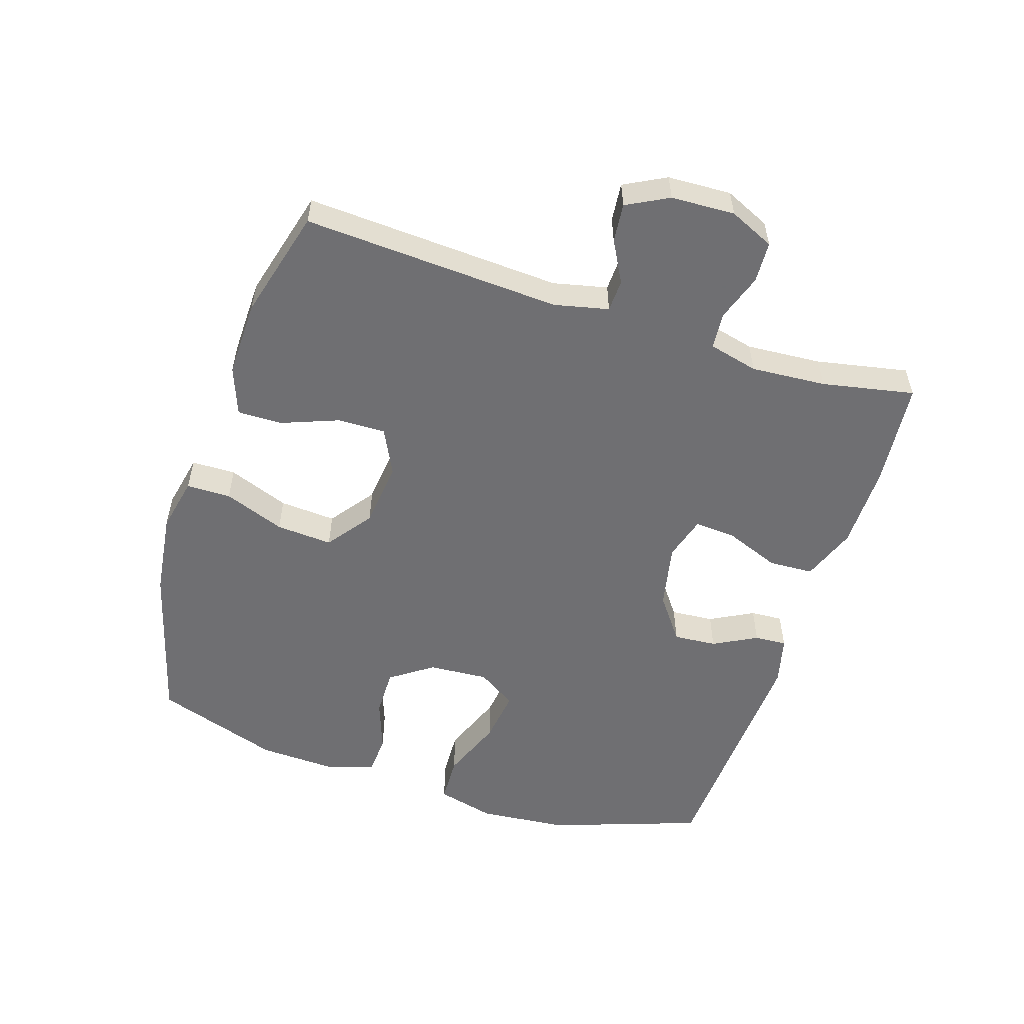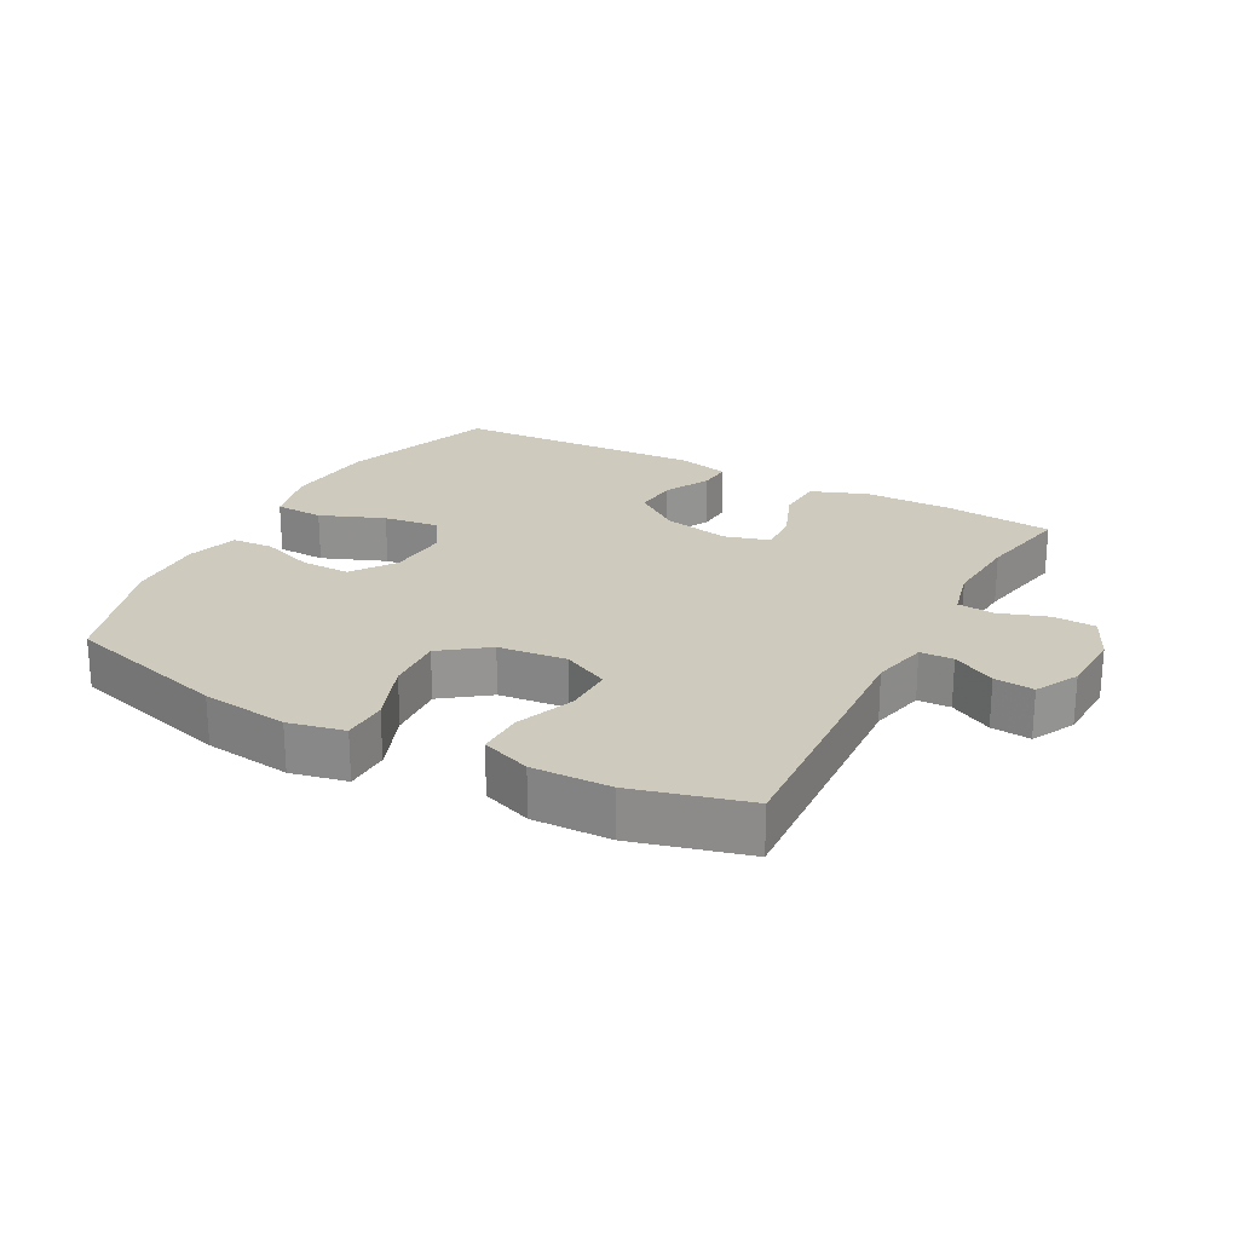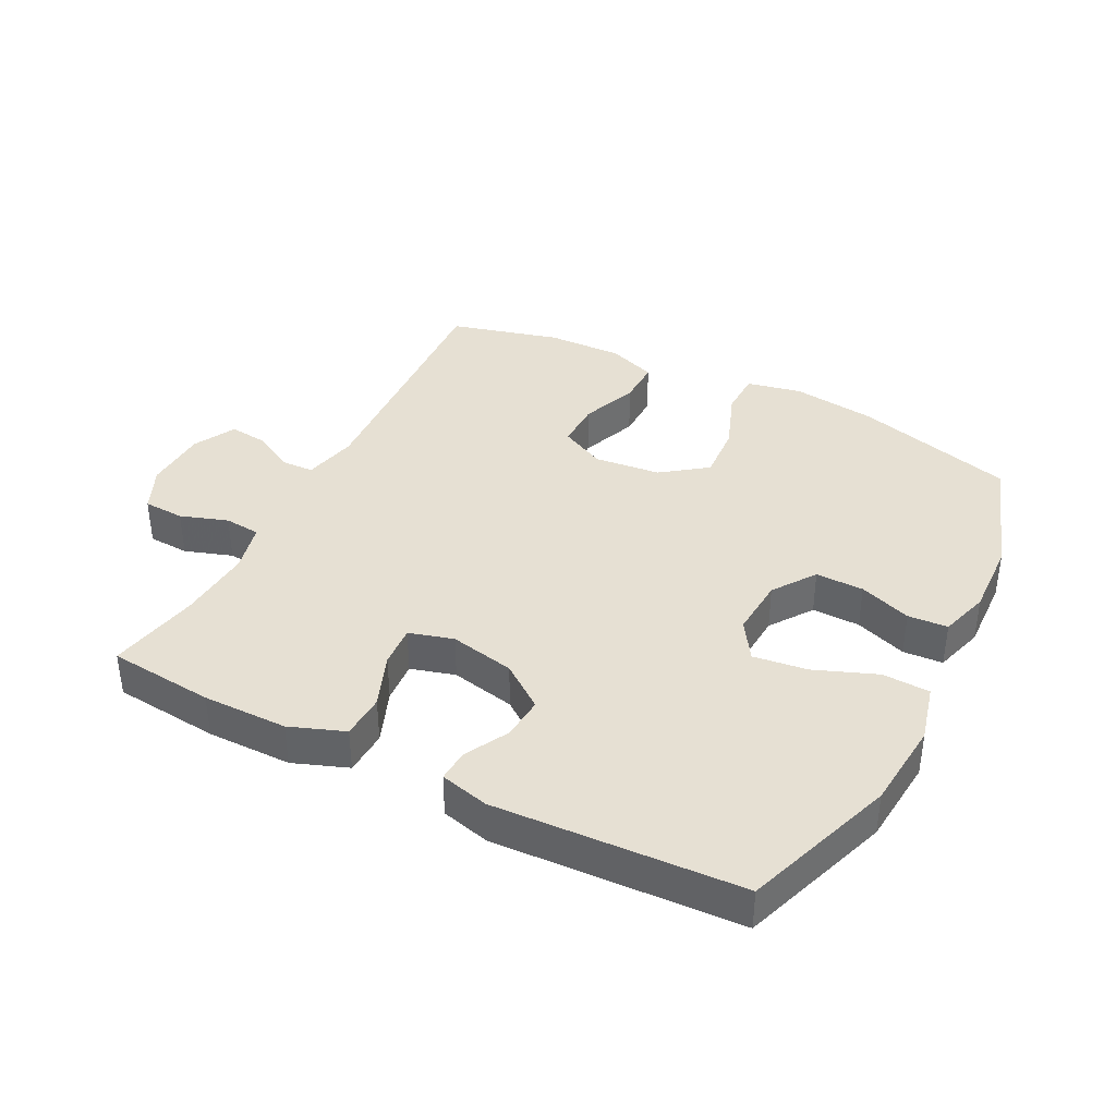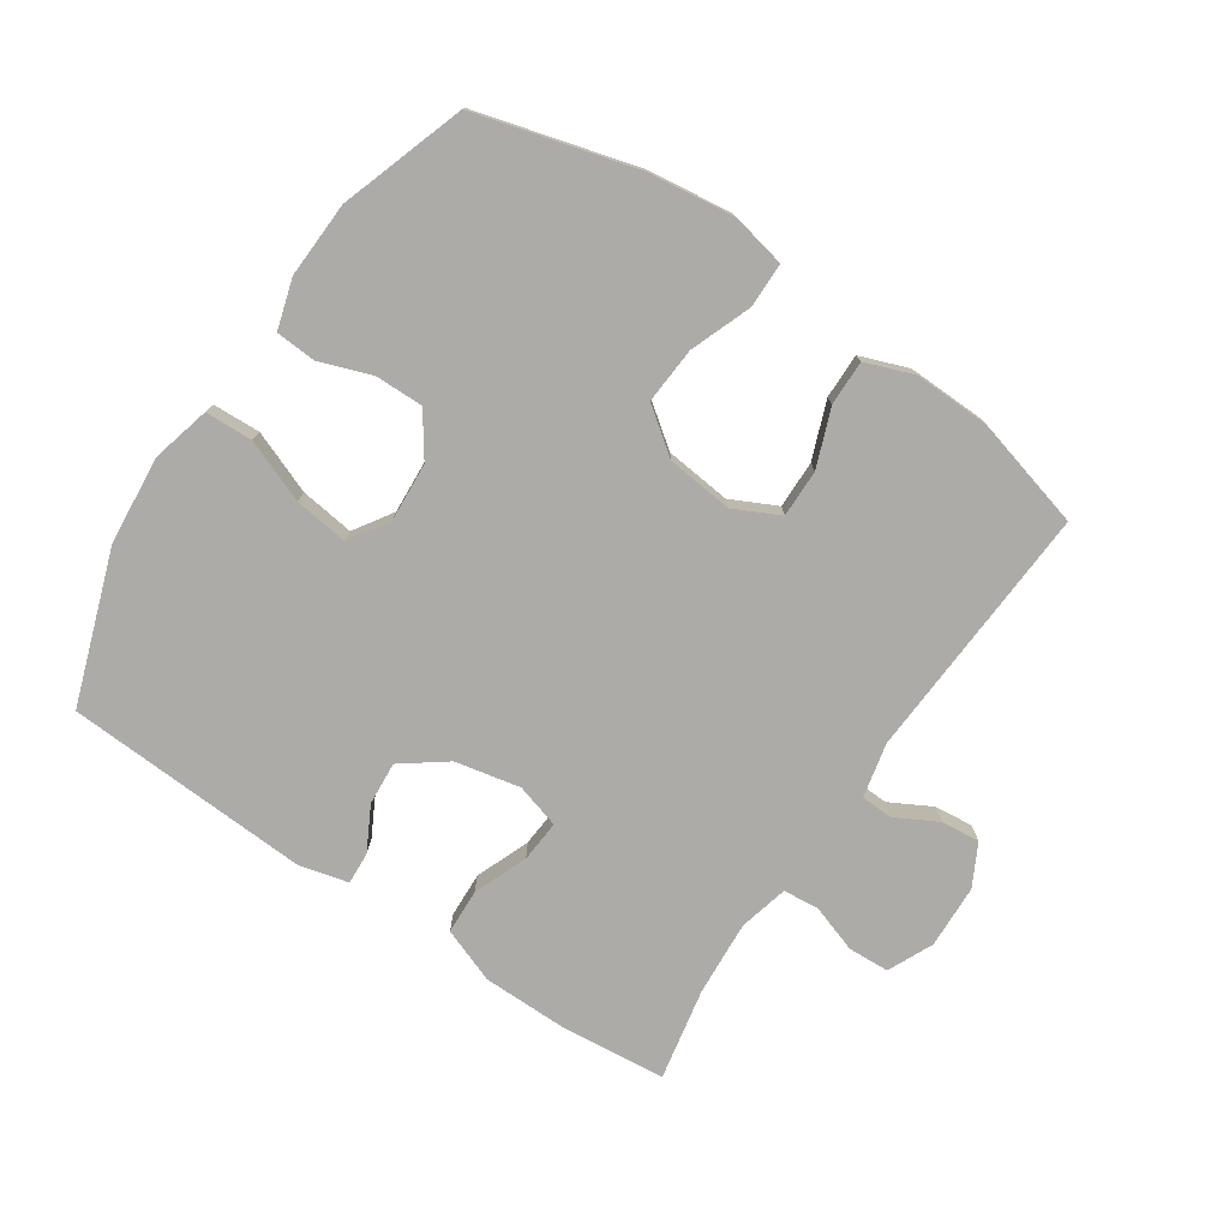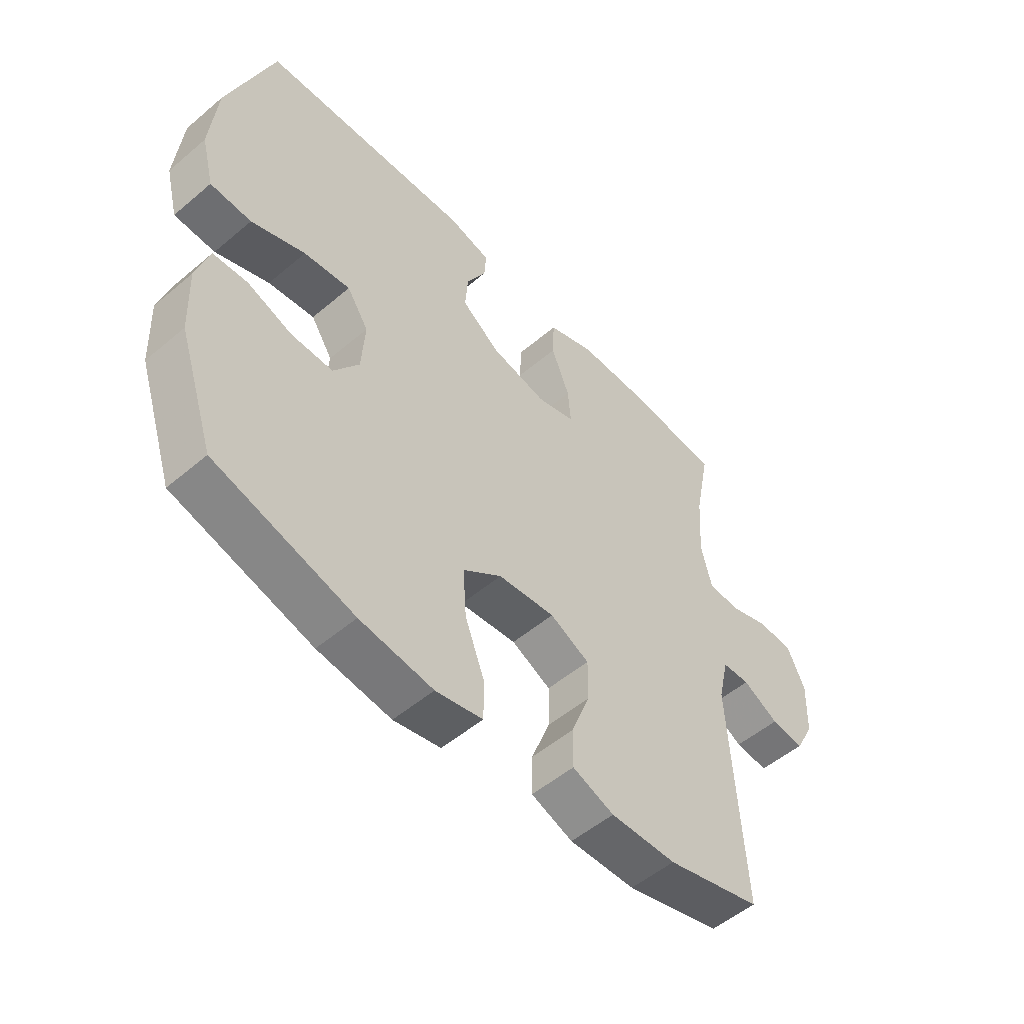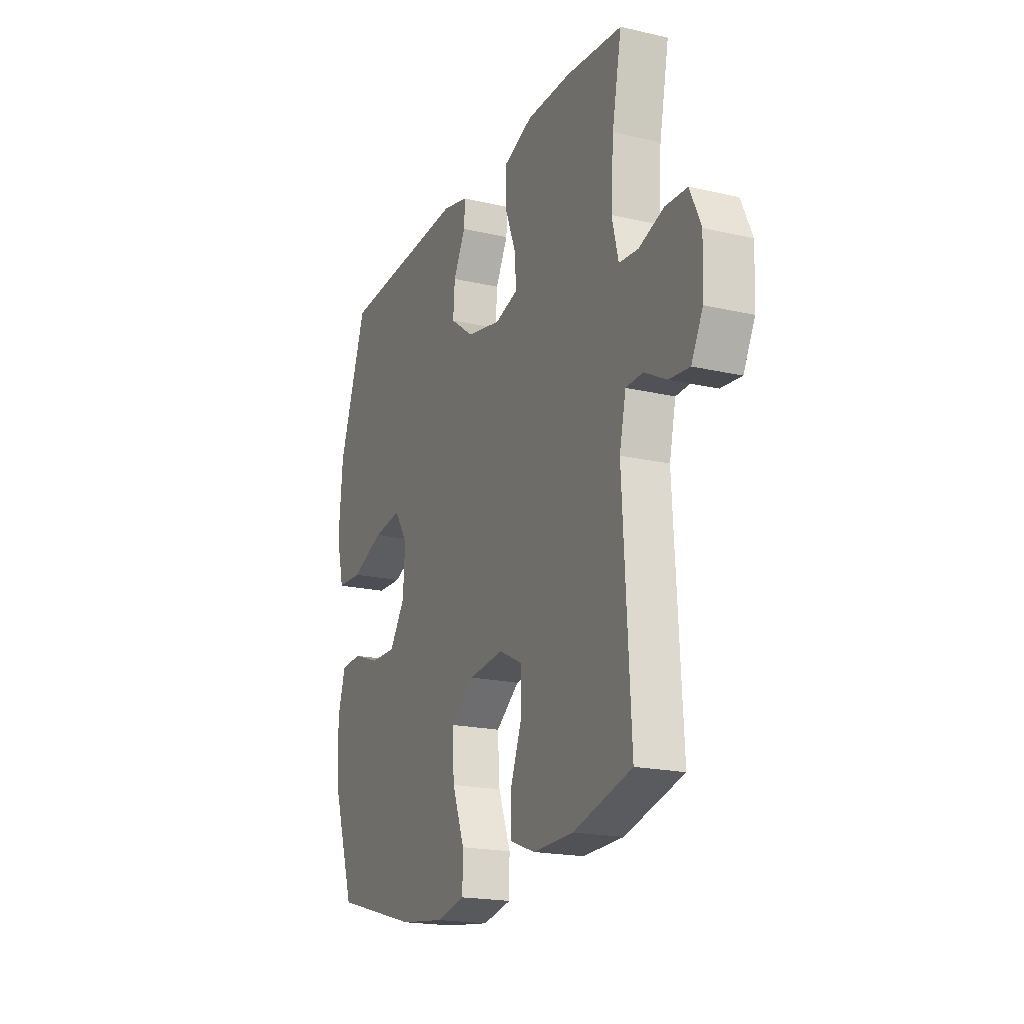
<metadata>
{"format":"obj","ext":"obj","renderer":"f3d","projection":"perspective","resolution":1024,"background":"white","views":[{"elev":-54.7,"azim":-107.8,"up":"+Y"},{"elev":23.2,"azim":-151.8,"up":"+Y"},{"elev":38.4,"azim":27.2,"up":"+Y"},{"elev":-76.5,"azim":146.1,"up":"+Y"},{"elev":-52.8,"azim":132.2,"up":"+Z"},{"elev":-19.4,"azim":-113.4,"up":"+Z"}]}
</metadata>
<code>
v -0.5 0.07 -0.5
v -0.477 0.07 -0.099
v -0.496 0.07 -0.015
v -0.546 0.07 -0.013
v -0.611 0.07 -0.048
v -0.671 0.07 -0.054
v -0.705 0.07 0.011
v -0.709 0.07 0.11
v -0.677 0.07 0.18
v -0.613 0.07 0.183
v -0.539 0.07 0.158
v -0.483 0.07 0.163
v -0.464 0.07 0.24
v -0.472 0.07 0.357
v -0.5 0.07 0.5
v -0.335 0.07 0.516
v -0.203 0.07 0.515
v -0.118 0.07 0.483
v -0.115 0.07 0.413
v -0.148 0.07 0.329
v -0.153 0.07 0.264
v -0.084 0.07 0.244
v 0.017 0.07 0.265
v 0.086 0.07 0.316
v 0.081 0.07 0.383
v 0.045 0.07 0.451
v 0.042 0.07 0.501
v 0.118 0.07 0.52
v 0.5 0.07 0.5
v 0.582 0.07 0.264
v 0.594 0.07 0.126
v 0.571 0.07 0.036
v 0.497 0.07 0.033
v 0.4 0.07 0.071
v 0.316 0.07 0.082
v 0.277 0.07 0.022
v 0.283 0.07 -0.071
v 0.329 0.07 -0.137
v 0.404 0.07 -0.136
v 0.485 0.07 -0.107
v 0.547 0.07 -0.111
v 0.57 0.07 -0.188
v 0.565 0.07 -0.306
v 0.5 0.07 -0.5
v 0.25 0.07 -0.569
v 0.118 0.07 -0.586
v 0.033 0.07 -0.568
v 0.032 0.07 -0.499
v 0.068 0.07 -0.404
v 0.074 0.07 -0.316
v 0.004 0.07 -0.264
v -0.099 0.07 -0.253
v -0.17 0.07 -0.288
v -0.169 0.07 -0.362
v -0.135 0.07 -0.451
v -0.134 0.07 -0.521
v -0.209 0.07 -0.549
v -0.328 0.07 -0.546
v -0.5 0 -0.5
v -0.477 0 -0.099
v -0.496 0 -0.015
v -0.546 0 -0.013
v -0.611 0 -0.048
v -0.671 0 -0.054
v -0.705 0 0.011
v -0.709 0 0.11
v -0.677 0 0.18
v -0.613 0 0.183
v -0.539 0 0.158
v -0.483 0 0.163
v -0.464 0 0.24
v -0.472 0 0.357
v -0.5 0 0.5
v -0.335 0 0.516
v -0.203 0 0.515
v -0.118 0 0.483
v -0.115 0 0.413
v -0.148 0 0.329
v -0.153 0 0.264
v -0.084 0 0.244
v 0.017 0 0.265
v 0.086 0 0.316
v 0.081 0 0.383
v 0.045 0 0.451
v 0.042 0 0.501
v 0.118 0 0.52
v 0.5 0 0.5
v 0.582 0 0.264
v 0.594 0 0.126
v 0.571 0 0.036
v 0.497 0 0.033
v 0.4 0 0.071
v 0.316 0 0.082
v 0.277 0 0.022
v 0.283 0 -0.071
v 0.329 0 -0.137
v 0.404 0 -0.136
v 0.485 0 -0.107
v 0.547 0 -0.111
v 0.57 0 -0.188
v 0.565 0 -0.306
v 0.5 0 -0.5
v 0.25 0 -0.569
v 0.118 0 -0.586
v 0.033 0 -0.568
v 0.032 0 -0.499
v 0.068 0 -0.404
v 0.074 0 -0.316
v 0.004 0 -0.264
v -0.099 0 -0.253
v -0.17 0 -0.288
v -0.169 0 -0.362
v -0.135 0 -0.451
v -0.134 0 -0.521
v -0.209 0 -0.549
v -0.328 0 -0.546
f 57 58 1 2
f 54 55 56 57
f 53 54 57 2
f 52 53 2 3
f 51 52 3
f 46 47 48 49
f 46 49 50
f 45 46 50
f 44 45 50
f 43 44 50 51
f 39 40 41 42
f 38 39 42 43
f 31 32 33 34
f 31 34 35
f 30 31 35
f 29 30 35
f 28 29 35 36
f 25 26 27 28
f 24 25 28 36
f 17 18 19 20
f 17 20 21
f 14 15 16 17
f 13 14 17 21
f 12 13 21 22
f 8 9 10 11
f 8 11 12
f 7 8 12 22
f 4 5 6 7
f 3 4 7 22
f 38 43 51 3
f 37 38 3 22
f 23 24 36 37
f 22 23 37
f 60 59 116 115
f 115 114 113 112
f 60 115 112 111
f 61 60 111 110
f 61 110 109
f 107 106 105 104
f 108 107 104
f 108 104 103
f 108 103 102
f 109 108 102 101
f 100 99 98 97
f 101 100 97 96
f 92 91 90 89
f 93 92 89
f 93 89 88
f 93 88 87
f 94 93 87 86
f 86 85 84 83
f 94 86 83 82
f 78 77 76 75
f 79 78 75
f 75 74 73 72
f 79 75 72 71
f 80 79 71 70
f 69 68 67 66
f 70 69 66
f 80 70 66 65
f 65 64 63 62
f 80 65 62 61
f 61 109 101 96
f 80 61 96 95
f 95 94 82 81
f 95 81 80
f 1 59 60 2
f 2 60 61 3
f 3 61 62 4
f 4 62 63 5
f 5 63 64 6
f 6 64 65 7
f 7 65 66 8
f 8 66 67 9
f 9 67 68 10
f 10 68 69 11
f 11 69 70 12
f 12 70 71 13
f 13 71 72 14
f 14 72 73 15
f 15 73 74 16
f 16 74 75 17
f 17 75 76 18
f 18 76 77 19
f 19 77 78 20
f 20 78 79 21
f 21 79 80 22
f 22 80 81 23
f 23 81 82 24
f 24 82 83 25
f 25 83 84 26
f 26 84 85 27
f 27 85 86 28
f 28 86 87 29
f 29 87 88 30
f 30 88 89 31
f 31 89 90 32
f 32 90 91 33
f 33 91 92 34
f 34 92 93 35
f 35 93 94 36
f 36 94 95 37
f 37 95 96 38
f 38 96 97 39
f 39 97 98 40
f 40 98 99 41
f 41 99 100 42
f 42 100 101 43
f 43 101 102 44
f 44 102 103 45
f 45 103 104 46
f 46 104 105 47
f 47 105 106 48
f 48 106 107 49
f 49 107 108 50
f 50 108 109 51
f 51 109 110 52
f 52 110 111 53
f 53 111 112 54
f 54 112 113 55
f 55 113 114 56
f 56 114 115 57
f 57 115 116 58
f 58 116 59 1

</code>
